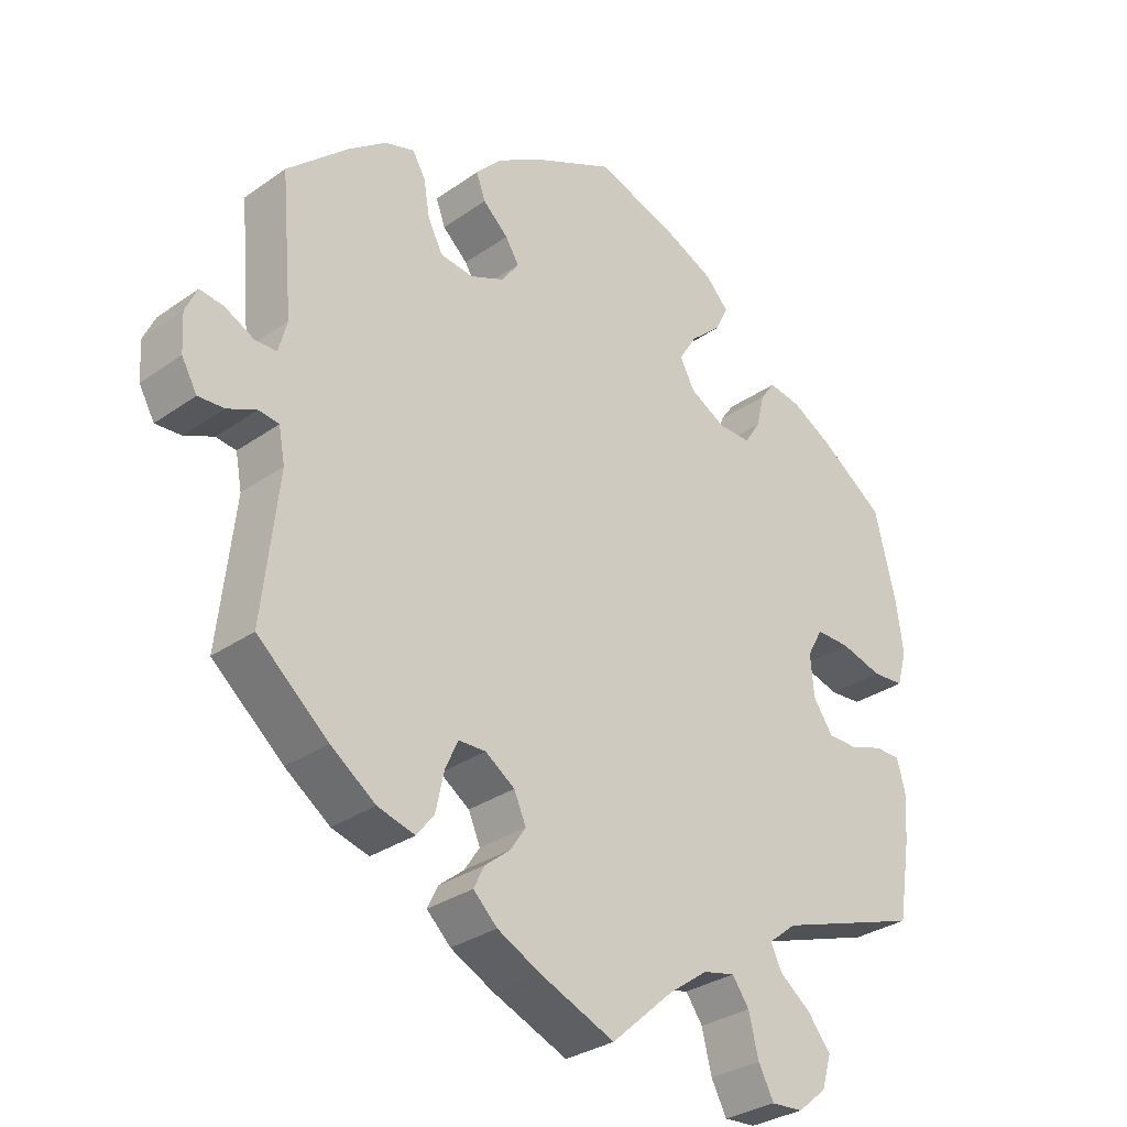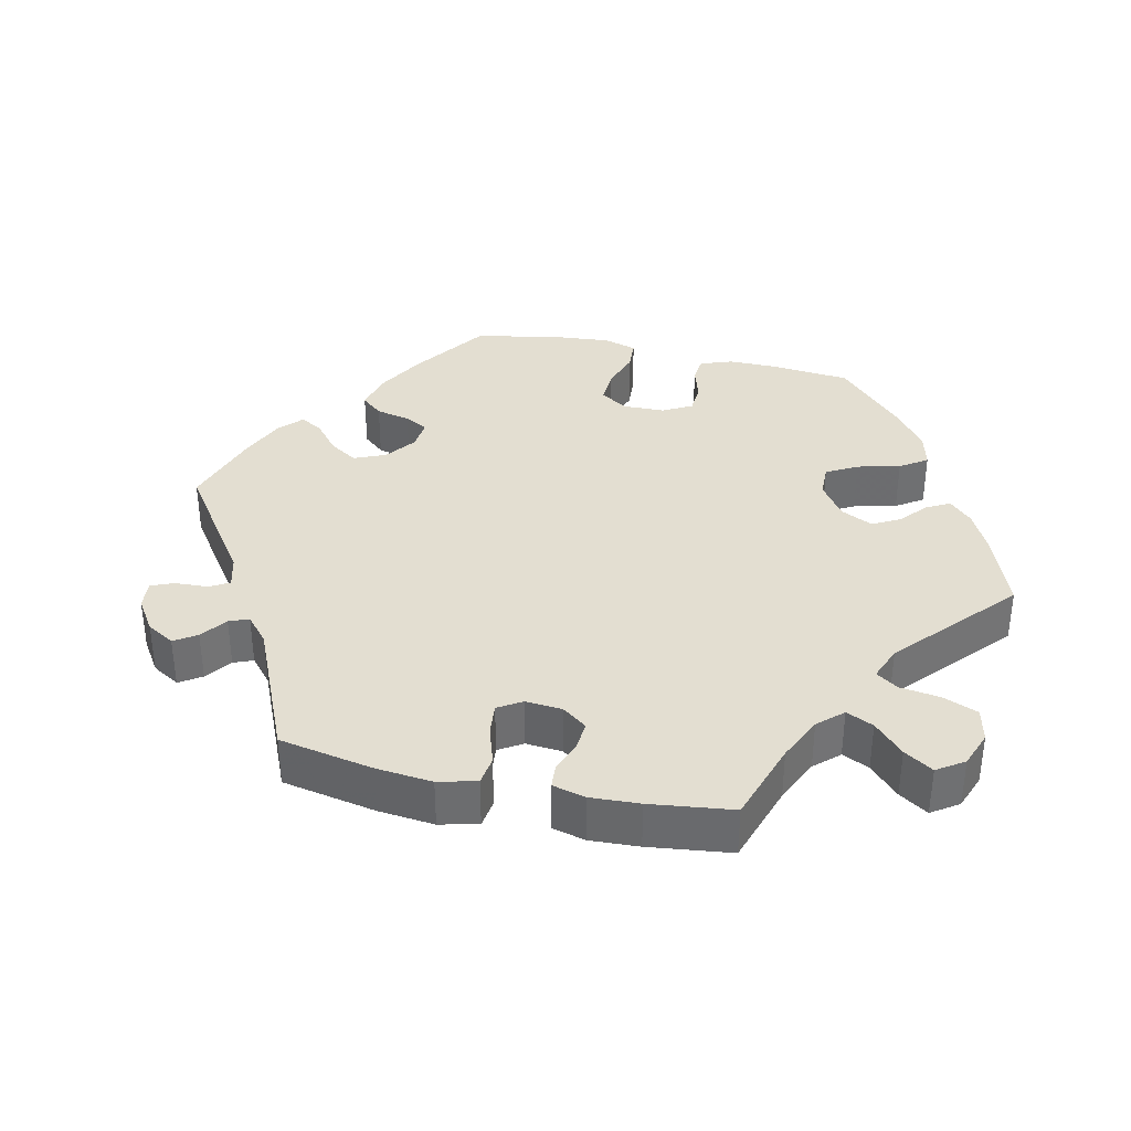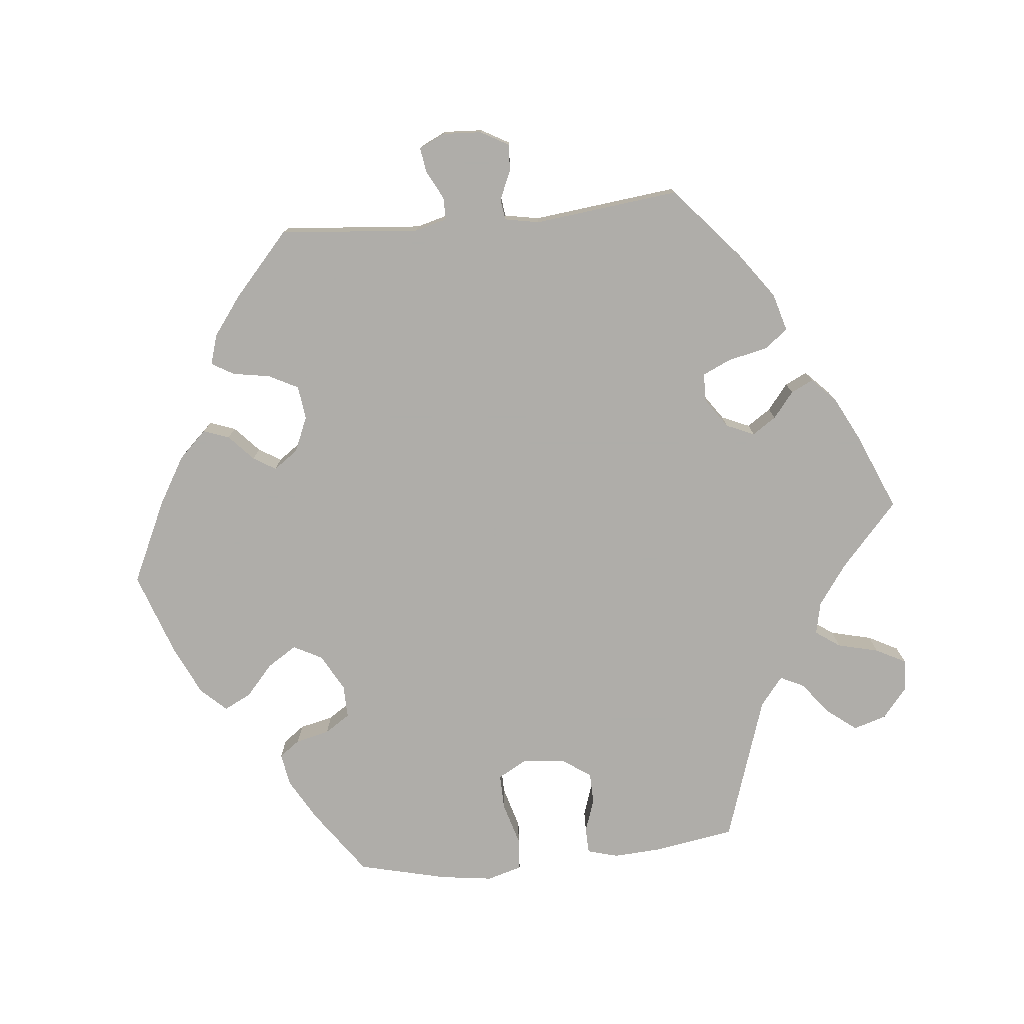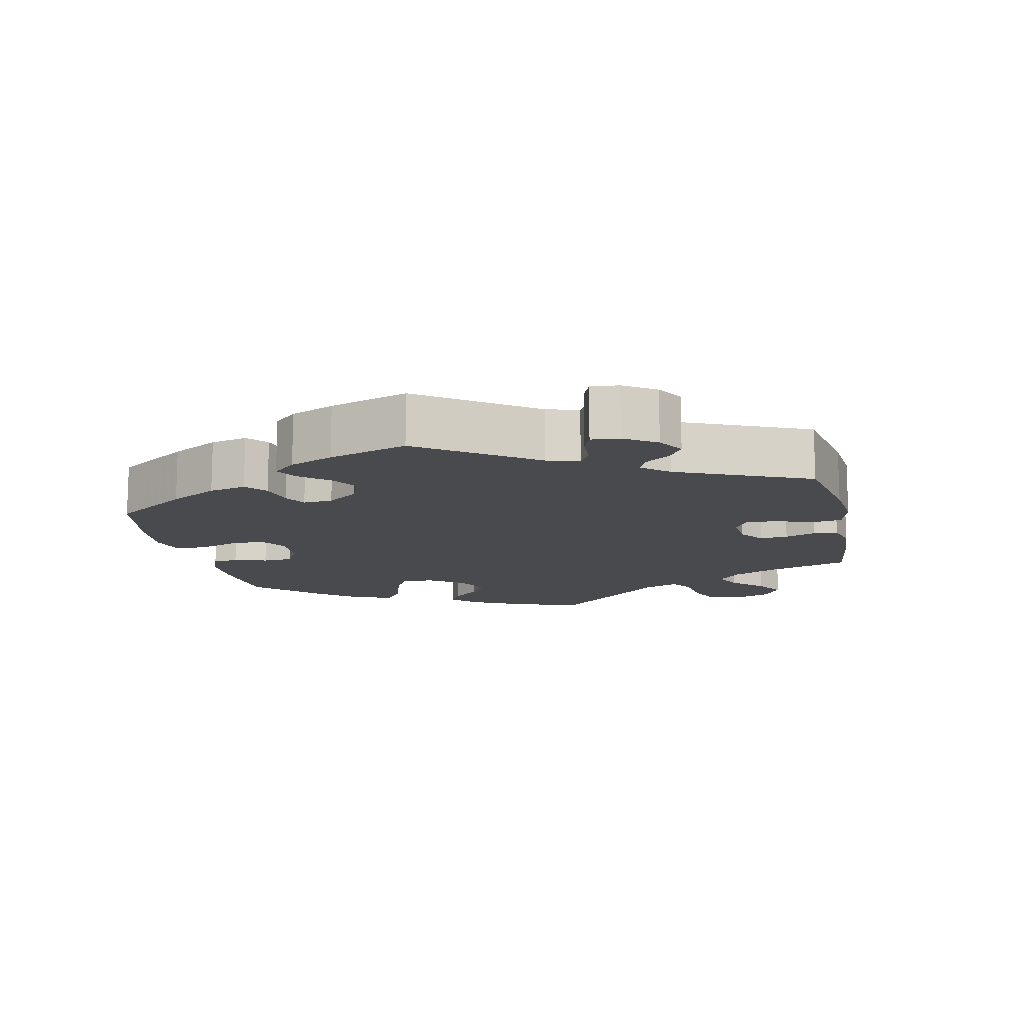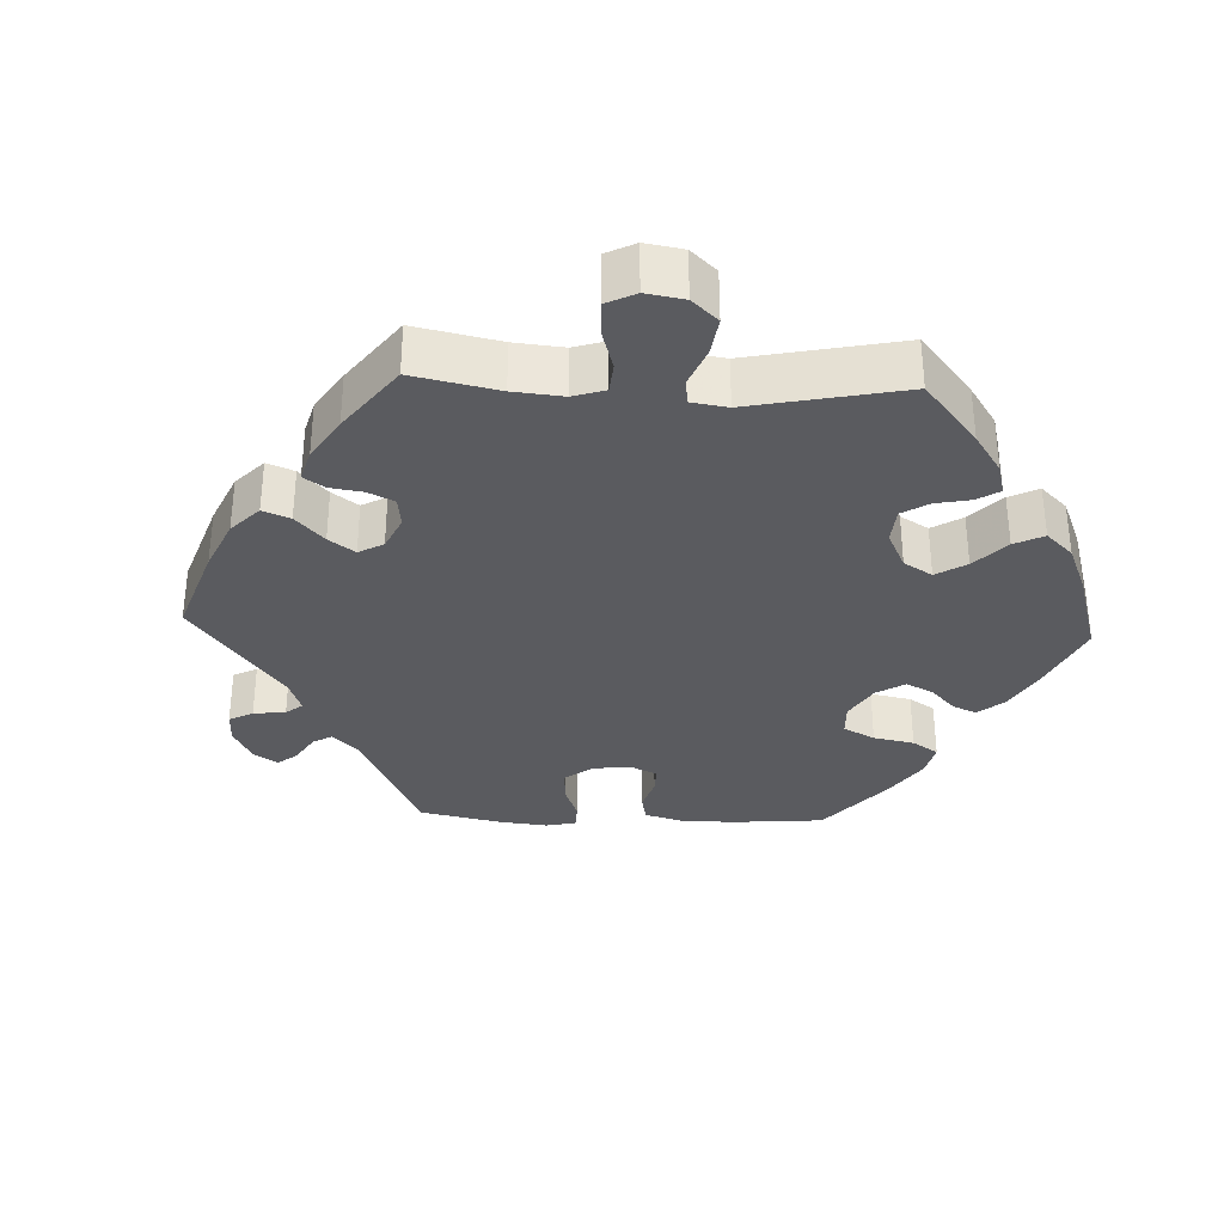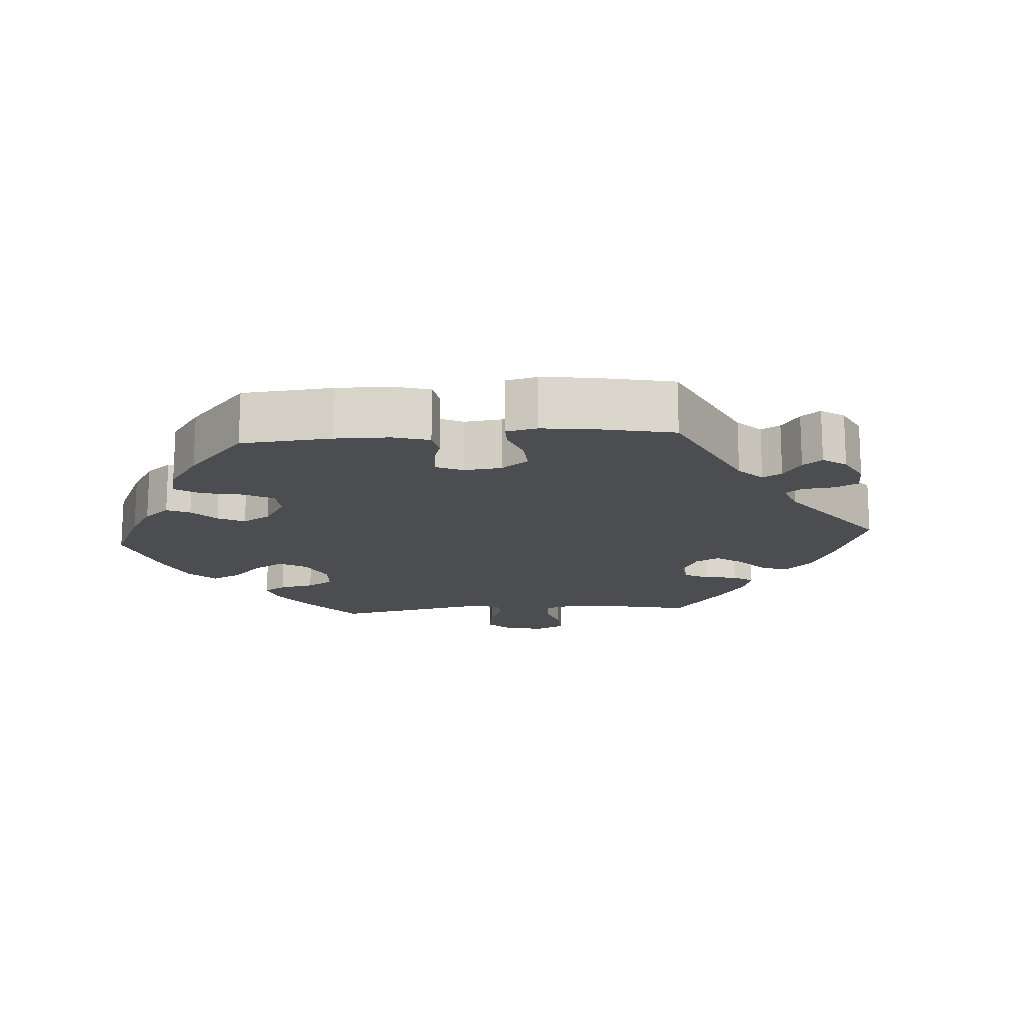
<metadata>
{"format":"obj","ext":"obj","renderer":"f3d","projection":"perspective","resolution":1024,"background":"white","views":[{"elev":-30.8,"azim":135.2,"up":"+Z"},{"elev":36.3,"azim":162.7,"up":"+Y"},{"elev":-77.2,"azim":95.8,"up":"+Y"},{"elev":-13.0,"azim":72.2,"up":"+Y"},{"elev":-33.2,"azim":-152.5,"up":"+Y"},{"elev":-15.8,"azim":34.4,"up":"+Y"}]}
</metadata>
<code>
v 0.484 0.07 0.095
v 0.496 0.07 0.05
v 0.527 0.07 0.05
v 0.568 0.07 0.071
v 0.602 0.07 0.076
v 0.619 0.07 0.04
v 0.616 0.07 -0.014
v 0.594 0.07 -0.053
v 0.557 0.07 -0.051
v 0.516 0.07 -0.033
v 0.487 0.07 -0.037
v 0.478 0.07 -0.085
v 0.501 0.07 -0.288
v 0.4 0.07 -0.375
v 0.336 0.07 -0.421
v 0.283 0.07 -0.436
v 0.258 0.07 -0.404
v 0.246 0.07 -0.349
v 0.228 0.07 -0.309
v 0.189 0.07 -0.308
v 0.147 0.07 -0.337
v 0.13 0.07 -0.376
v 0.152 0.07 -0.409
v 0.188 0.07 -0.438
v 0.203 0.07 -0.469
v 0.169 0.07 -0.502
v 0.108 0.07 -0.533
v 0.001 0.07 -0.578
v -0.088 0.07 -0.498
v -0.144 0.07 -0.458
v -0.189 0.07 -0.448
v -0.213 0.07 -0.482
v -0.227 0.07 -0.539
v -0.249 0.07 -0.581
v -0.294 0.07 -0.578
v -0.335 0.07 -0.544
v -0.349 0.07 -0.498
v -0.317 0.07 -0.457
v -0.272 0.07 -0.422
v -0.256 0.07 -0.389
v -0.296 0.07 -0.357
v -0.5 0.07 -0.289
v -0.518 0.07 -0.177
v -0.522 0.07 -0.11
v -0.51 0.07 -0.067
v -0.474 0.07 -0.066
v -0.427 0.07 -0.082
v -0.384 0.07 -0.081
v -0.356 0.07 -0.04
v -0.351 0.07 0.019
v -0.373 0.07 0.059
v -0.422 0.07 0.058
v -0.481 0.07 0.041
v -0.526 0.07 0.044
v -0.54 0.07 0.093
v -0.53 0.07 0.166
v -0.5 0.07 0.289
v -0.408 0.07 0.354
v -0.35 0.07 0.387
v -0.304 0.07 0.395
v -0.283 0.07 0.366
v -0.272 0.07 0.319
v -0.249 0.07 0.284
v -0.203 0.07 0.285
v -0.152 0.07 0.313
v -0.131 0.07 0.353
v -0.157 0.07 0.394
v -0.2 0.07 0.432
v -0.219 0.07 0.47
v -0.186 0.07 0.505
v -0.118 0.07 0.537
v 0 0.07 0.578
v 0.115 0.07 0.524
v 0.181 0.07 0.485
v 0.218 0.07 0.446
v 0.205 0.07 0.41
v 0.169 0.07 0.377
v 0.15 0.07 0.346
v 0.174 0.07 0.312
v 0.223 0.07 0.291
v 0.27 0.07 0.297
v 0.291 0.07 0.338
v 0.3 0.07 0.39
v 0.318 0.07 0.421
v 0.36 0.07 0.408
v 0.414 0.07 0.368
v 0.501 0.07 0.29
v 0.484 0 0.095
v 0.496 0 0.05
v 0.527 0 0.05
v 0.568 0 0.071
v 0.602 0 0.076
v 0.619 0 0.04
v 0.616 0 -0.014
v 0.594 0 -0.053
v 0.557 0 -0.051
v 0.516 0 -0.033
v 0.487 0 -0.037
v 0.478 0 -0.085
v 0.501 0 -0.288
v 0.4 0 -0.375
v 0.336 0 -0.421
v 0.283 0 -0.436
v 0.258 0 -0.404
v 0.246 0 -0.349
v 0.228 0 -0.309
v 0.189 0 -0.308
v 0.147 0 -0.337
v 0.13 0 -0.376
v 0.152 0 -0.409
v 0.188 0 -0.438
v 0.203 0 -0.469
v 0.169 0 -0.502
v 0.108 0 -0.533
v 0.001 0 -0.578
v -0.088 0 -0.498
v -0.144 0 -0.458
v -0.189 0 -0.448
v -0.213 0 -0.482
v -0.227 0 -0.539
v -0.249 0 -0.581
v -0.294 0 -0.578
v -0.335 0 -0.544
v -0.349 0 -0.498
v -0.317 0 -0.457
v -0.272 0 -0.422
v -0.256 0 -0.389
v -0.296 0 -0.357
v -0.5 0 -0.289
v -0.518 0 -0.177
v -0.522 0 -0.11
v -0.51 0 -0.067
v -0.474 0 -0.066
v -0.427 0 -0.082
v -0.384 0 -0.081
v -0.356 0 -0.04
v -0.351 0 0.019
v -0.373 0 0.059
v -0.422 0 0.058
v -0.481 0 0.041
v -0.526 0 0.044
v -0.54 0 0.093
v -0.53 0 0.166
v -0.5 0 0.289
v -0.408 0 0.354
v -0.35 0 0.387
v -0.304 0 0.395
v -0.283 0 0.366
v -0.272 0 0.319
v -0.249 0 0.284
v -0.203 0 0.285
v -0.152 0 0.313
v -0.131 0 0.353
v -0.157 0 0.394
v -0.2 0 0.432
v -0.219 0 0.47
v -0.186 0 0.505
v -0.118 0 0.537
v 0 0 0.578
v 0.115 0 0.524
v 0.181 0 0.485
v 0.218 0 0.446
v 0.205 0 0.41
v 0.169 0 0.377
v 0.15 0 0.346
v 0.174 0 0.312
v 0.223 0 0.291
v 0.27 0 0.297
v 0.291 0 0.338
v 0.3 0 0.39
v 0.318 0 0.421
v 0.36 0 0.408
v 0.414 0 0.368
v 0.501 0 0.29
f 86 87 1
f 85 86 1
f 82 83 84 85
f 81 82 85 1
f 80 81 1 2
f 79 80 2
f 74 75 76 77
f 74 77 78
f 73 74 78
f 72 73 78
f 71 72 78
f 70 71 78 79
f 67 68 69 70
f 66 67 70 79
f 59 60 61 62
f 59 62 63
f 58 59 63
f 57 58 63
f 56 57 63
f 55 56 63 64
f 52 53 54 55
f 51 52 55 64
f 44 45 46 47
f 44 47 48
f 41 42 43 44
f 40 41 44 48
f 36 37 38 39
f 34 35 36 39
f 32 33 34 39
f 31 32 39 40
f 30 31 40 48
f 26 27 28 29
f 23 24 25 26
f 22 23 26 29
f 21 22 29 30
f 15 16 17 18
f 15 18 19
f 12 13 14 15
f 11 12 15 19
f 7 8 9 10
f 7 10 11
f 6 7 11
f 3 4 5 6
f 2 3 6 11
f 65 66 79 2
f 50 51 64 65
f 49 50 65 2
f 20 21 30 48
f 19 20 48 49
f 2 11 19 49
f 88 174 173
f 88 173 172
f 172 171 170 169
f 88 172 169 168
f 89 88 168 167
f 89 167 166
f 164 163 162 161
f 165 164 161
f 165 161 160
f 165 160 159
f 165 159 158
f 166 165 158 157
f 157 156 155 154
f 166 157 154 153
f 149 148 147 146
f 150 149 146
f 150 146 145
f 150 145 144
f 150 144 143
f 151 150 143 142
f 142 141 140 139
f 151 142 139 138
f 134 133 132 131
f 135 134 131
f 131 130 129 128
f 135 131 128 127
f 126 125 124 123
f 126 123 122 121
f 126 121 120 119
f 127 126 119 118
f 135 127 118 117
f 116 115 114 113
f 113 112 111 110
f 116 113 110 109
f 117 116 109 108
f 105 104 103 102
f 106 105 102
f 102 101 100 99
f 106 102 99 98
f 97 96 95 94
f 98 97 94
f 98 94 93
f 93 92 91 90
f 98 93 90 89
f 89 166 153 152
f 152 151 138 137
f 89 152 137 136
f 135 117 108 107
f 136 135 107 106
f 136 106 98 89
f 1 88 89 2
f 2 89 90 3
f 3 90 91 4
f 4 91 92 5
f 5 92 93 6
f 6 93 94 7
f 7 94 95 8
f 8 95 96 9
f 9 96 97 10
f 10 97 98 11
f 11 98 99 12
f 12 99 100 13
f 13 100 101 14
f 14 101 102 15
f 15 102 103 16
f 16 103 104 17
f 17 104 105 18
f 18 105 106 19
f 19 106 107 20
f 20 107 108 21
f 21 108 109 22
f 22 109 110 23
f 23 110 111 24
f 24 111 112 25
f 25 112 113 26
f 26 113 114 27
f 27 114 115 28
f 28 115 116 29
f 29 116 117 30
f 30 117 118 31
f 31 118 119 32
f 32 119 120 33
f 33 120 121 34
f 34 121 122 35
f 35 122 123 36
f 36 123 124 37
f 37 124 125 38
f 38 125 126 39
f 39 126 127 40
f 40 127 128 41
f 41 128 129 42
f 42 129 130 43
f 43 130 131 44
f 44 131 132 45
f 45 132 133 46
f 46 133 134 47
f 47 134 135 48
f 48 135 136 49
f 49 136 137 50
f 50 137 138 51
f 51 138 139 52
f 52 139 140 53
f 53 140 141 54
f 54 141 142 55
f 55 142 143 56
f 56 143 144 57
f 57 144 145 58
f 58 145 146 59
f 59 146 147 60
f 60 147 148 61
f 61 148 149 62
f 62 149 150 63
f 63 150 151 64
f 64 151 152 65
f 65 152 153 66
f 66 153 154 67
f 67 154 155 68
f 68 155 156 69
f 69 156 157 70
f 70 157 158 71
f 71 158 159 72
f 72 159 160 73
f 73 160 161 74
f 74 161 162 75
f 75 162 163 76
f 76 163 164 77
f 77 164 165 78
f 78 165 166 79
f 79 166 167 80
f 80 167 168 81
f 81 168 169 82
f 82 169 170 83
f 83 170 171 84
f 84 171 172 85
f 85 172 173 86
f 86 173 174 87
f 87 174 88 1

</code>
